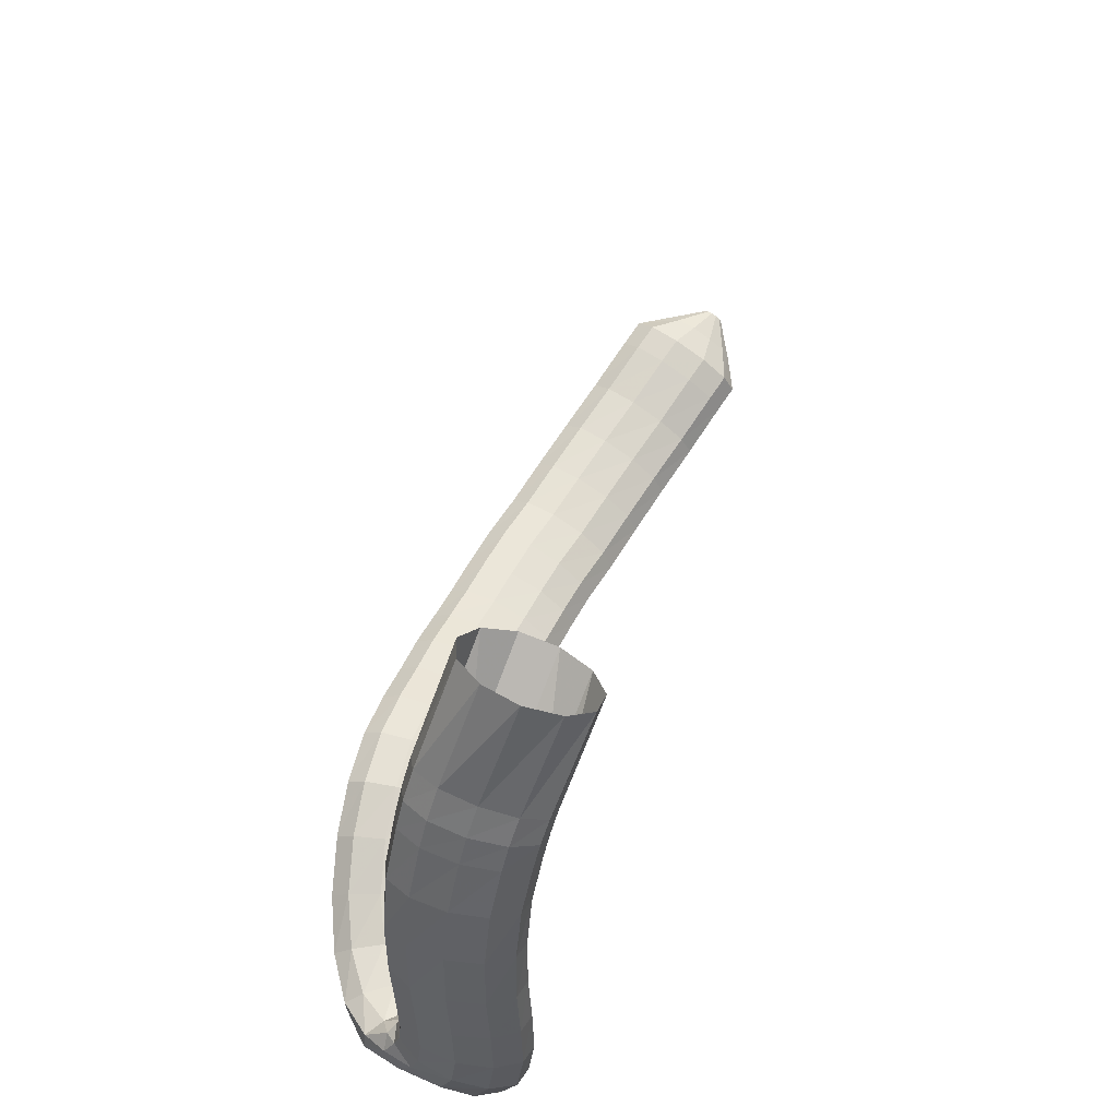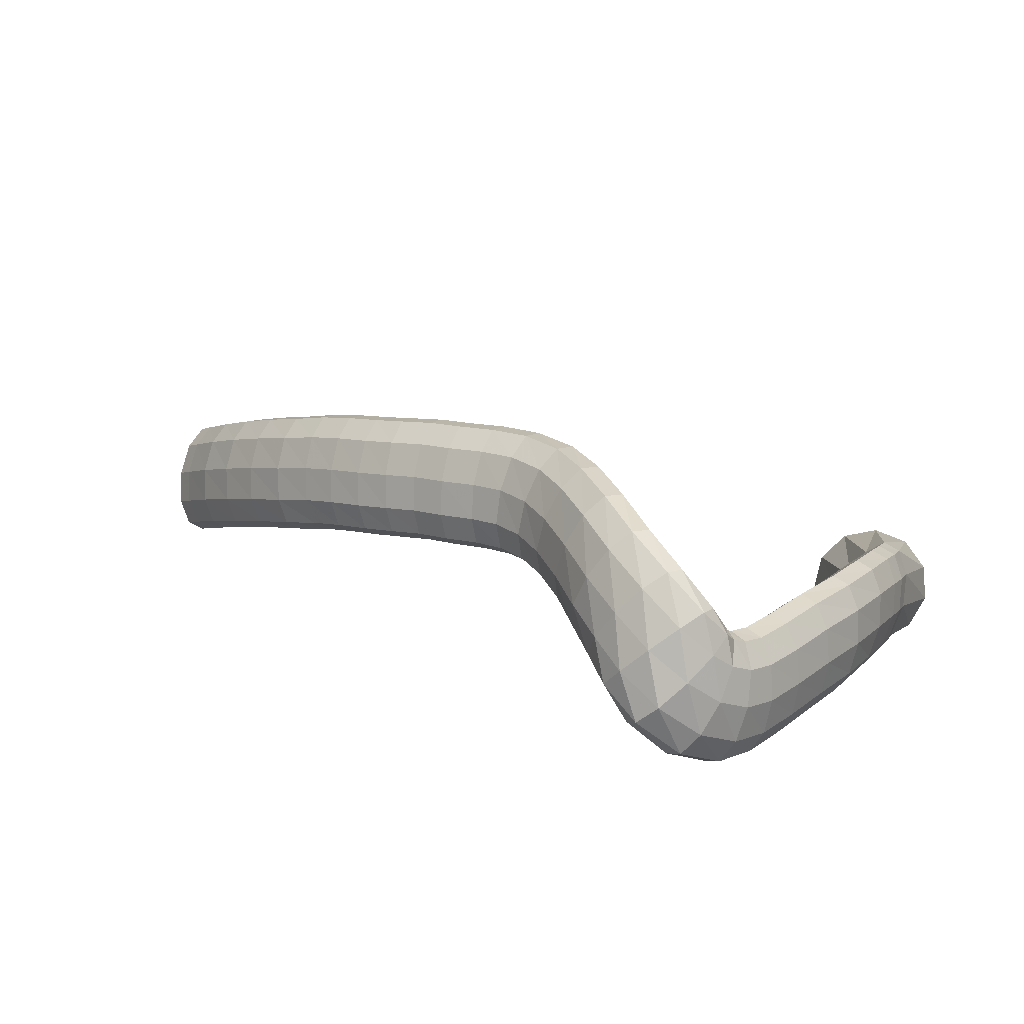
<metadata>
{"format":"obj","ext":"obj","renderer":"f3d","projection":"perspective","resolution":1024,"background":"white","views":[{"elev":50.5,"azim":109.2,"up":"+Y"},{"elev":16.8,"azim":39.6,"up":"+Z"}]}
</metadata>
<code>
g tube1
v 95.77 106.2 198.2
v 95.84 106.1 197.8
v 95.95 106.2 197.5
v 96.07 106.3 197.4
v 96.14 106.5 197.5
v 96.16 106.8 197.8
v 96.11 106.9 198.2
v 96.01 107 198.5
v 95.9 106.9 198.7
v 95.8 106.7 198.7
v 95.75 106.4 198.5
v 95.77 106.2 198.2
v 97.22 104.3 199.1
v 97.53 103.9 197.6
v 97.97 104 196.4
v 98.4 104.6 195.9
v 98.68 105.5 196.4
v 98.71 106.4 197.5
v 98.5 107.1 199.1
v 98.11 107.2 200.5
v 97.65 106.8 201.4
v 97.29 106 201.4
v 97.12 105.1 200.5
v 97.22 104.3 199.1
v 98.83 102.6 200
v 99.39 101.9 197.4
v 100.1 102.1 195.5
v 100.8 103.2 194.7
v 101.1 104.7 195.4
v 101.1 106.3 197.4
v 100.7 107.3 199.9
v 100 107.5 202.3
v 99.31 106.9 203.8
v 98.78 105.5 203.8
v 98.6 103.9 202.4
v 98.83 102.6 200
v 100.8 101.8 200.7
v 101.4 101.2 198.1
v 102.1 101.4 196.1
v 102.8 102.5 195.3
v 103.1 104 196
v 103.1 105.6 198
v 102.7 106.6 200.6
v 102 106.8 203
v 101.3 106.1 204.4
v 100.8 104.8 204.4
v 100.6 103.2 203
v 100.8 101.8 200.7
v 105 100.2 201.9
v 105.6 99.55 199.3
v 106.3 99.82 197.3
v 106.9 100.9 196.6
v 107.2 102.4 197.3
v 107.1 104 199.3
v 106.7 105 201.8
v 106.1 105.2 204.2
v 105.4 104.5 205.7
v 104.9 103.1 205.7
v 104.8 101.5 204.3
v 105 100.2 201.9
v 109.4 98.93 203.1
v 110 98.35 200.5
v 110.6 98.68 198.5
v 111.1 99.81 197.7
v 111.3 101.4 198.4
v 111.1 102.9 200.4
v 110.7 103.9 203
v 110.1 104 205.4
v 109.5 103.2 206.9
v 109.2 101.8 206.9
v 109.1 100.2 205.5
v 109.4 98.93 203.1
v 113.7 97.98 204.1
v 114.2 97.45 201.5
v 114.7 97.82 199.5
v 115.1 98.98 198.7
v 115.3 100.6 199.4
v 115.1 102 201.4
v 114.7 103 204
v 114.2 103.1 206.4
v 113.7 102.3 207.9
v 113.4 100.8 207.9
v 113.4 99.25 206.5
v 113.7 97.98 204.1
v 118 97.26 205
v 118.4 96.76 202.4
v 118.9 97.17 200.3
v 119.2 98.35 199.5
v 119.3 99.93 200.3
v 119.1 101.4 202.3
v 118.6 102.3 204.9
v 118.1 102.4 207.3
v 117.7 101.5 208.8
v 117.5 100.1 208.8
v 117.6 98.49 207.4
v 118 97.26 205
v 121.7 96.96 205.8
v 122.2 96.5 203.1
v 122.6 96.94 201.1
v 122.8 98.14 200.3
v 122.8 99.71 201
v 122.5 101.2 203
v 122.1 102 205.7
v 121.7 102 208.1
v 121.3 101.2 209.6
v 121.2 99.75 209.6
v 121.4 98.17 208.2
v 121.7 96.96 205.8
v 125 96.71 206.3
v 125.4 96.28 203.6
v 125.7 96.74 201.5
v 125.9 97.95 200.7
v 125.8 99.52 201.5
v 125.6 101 203.5
v 125.3 101.8 206.2
v 125 101.8 208.6
v 124.7 100.9 210.1
v 124.7 99.47 210.1
v 124.8 97.9 208.7
v 125 96.71 206.3
v 128.3 96.61 206.6
v 128.6 96.2 203.9
v 128.9 96.67 201.9
v 129 97.89 201.1
v 128.9 99.46 201.8
v 128.7 100.9 203.9
v 128.4 101.7 206.5
v 128.1 101.7 209
v 127.9 100.8 210.5
v 127.9 99.34 210.5
v 128.1 97.78 209.1
v 128.3 96.61 206.6
v 131.4 96.65 207
v 131.7 96.27 204.3
v 131.9 96.76 202.2
v 131.9 97.98 201.4
v 131.8 99.54 202.2
v 131.5 100.9 204.2
v 131.1 101.7 206.9
v 130.9 101.7 209.4
v 130.7 100.8 210.8
v 130.8 99.34 210.9
v 131 97.8 209.4
v 131.4 96.65 207
v 134.3 96.89 207.3
v 134.6 96.51 204.6
v 134.7 97 202.5
v 134.7 98.23 201.7
v 134.6 99.78 202.5
v 134.3 101.2 204.5
v 134.1 102 207.2
v 133.9 101.9 209.7
v 133.8 101 211.2
v 133.9 99.58 211.2
v 134.1 98.04 209.7
v 134.3 96.89 207.3
v 137.3 96.97 207.4
v 137.4 96.59 204.7
v 137.5 97.08 202.6
v 137.5 98.31 201.9
v 137.4 99.86 202.6
v 137.2 101.3 204.7
v 137 102.1 207.4
v 136.8 102 209.8
v 136.8 101.1 211.3
v 136.9 99.66 211.3
v 137.1 98.12 209.9
v 137.3 96.97 207.4
v 140.4 97.25 207.6
v 140.5 96.86 204.9
v 140.6 97.36 202.8
v 140.5 98.58 202
v 140.4 100.1 202.8
v 140.3 101.5 204.8
v 140.2 102.3 207.5
v 140.1 102.3 210
v 140 101.4 211.5
v 140.1 99.95 211.5
v 140.2 98.41 210.1
v 140.4 97.25 207.6
v 143.2 97.25 207.7
v 143.1 96.85 205
v 143.1 97.34 202.9
v 143.2 98.55 202.1
v 143.3 100.1 202.9
v 143.5 101.5 204.9
v 143.7 102.3 207.6
v 143.8 102.3 210.1
v 143.7 101.4 211.6
v 143.5 99.95 211.6
v 143.3 98.41 210.1
v 143.2 97.25 207.7
v 146.1 96.67 207.5
v 145.7 96.36 204.8
v 145.6 96.88 202.7
v 145.9 98.06 201.9
v 146.5 99.54 202.7
v 147.1 100.8 204.7
v 147.6 101.5 207.4
v 147.8 101.4 209.8
v 147.7 100.5 211.3
v 147.3 99.15 211.4
v 146.7 97.71 209.9
v 146.1 96.67 207.5
v 149.1 95.35 206.9
v 148.5 95.21 204.3
v 148.3 95.81 202.2
v 148.7 96.97 201.5
v 149.5 98.32 202.2
v 150.5 99.43 204.2
v 151.3 99.95 206.9
v 151.7 99.71 209.3
v 151.6 98.79 210.8
v 150.9 97.48 210.8
v 150 96.2 209.4
v 149.1 95.35 206.9
v 152.4 93.53 206
v 151.6 93.53 203.4
v 151.3 94.22 201.5
v 151.6 95.39 200.7
v 152.6 96.68 201.4
v 153.8 97.66 203.4
v 154.8 98.03 205.9
v 155.5 97.68 208.3
v 155.4 96.7 209.8
v 154.7 95.42 209.8
v 153.6 94.24 208.4
v 152.4 93.53 206
v 155.9 91.73 204.7
v 154.7 91.74 202.3
v 154 92.48 200.4
v 154.2 93.71 199.7
v 155.1 95.04 200.3
v 156.5 96.05 202.1
v 157.9 96.42 204.5
v 158.8 96.03 206.8
v 159.1 95.01 208.2
v 158.5 93.67 208.2
v 157.3 92.45 206.9
v 155.9 91.73 204.7
v 159.3 90.68 203
v 157.6 90.49 200.9
v 156.6 91.12 199.1
v 156.3 92.37 198.4
v 157.1 93.85 198.9
v 158.6 95.07 200.5
v 160.3 95.67 202.7
v 161.7 95.44 204.7
v 162.4 94.46 206
v 162.1 93.04 206.1
v 161 91.64 205
v 159.3 90.68 203
v 162.4 90.49 201
v 160.5 89.72 199.2
v 158.9 89.91 197.7
v 158.2 91.01 197.1
v 158.5 92.66 197.5
v 159.8 94.34 198.8
v 161.7 95.52 200.6
v 163.5 95.82 202.3
v 164.7 95.15 203.4
v 164.9 93.72 203.5
v 164 91.98 202.6
v 162.4 90.49 201
v 165 91.78 198.7
v 163.6 90.25 197
v 162 89.7 195.6
v 160.8 90.29 195.2
v 160.2 91.85 195.7
v 160.6 93.87 197.1
v 161.7 95.72 198.9
v 163.3 96.8 200.6
v 164.7 96.78 201.5
v 165.6 95.66 201.4
v 165.7 93.8 200.4
v 165 91.78 198.7
v 166.2 94.09 196.9
v 165.5 92.79 194.6
v 164.3 92.13 193
v 162.9 92.32 192.6
v 161.8 93.31 193.6
v 161.4 94.77 195.5
v 161.7 96.24 197.9
v 162.8 97.26 199.9
v 164.1 97.51 201
v 165.4 96.89 200.7
v 166.2 95.62 199.1
v 166.2 94.09 196.9
v 166.8 96.93 195.7
v 166.3 96.3 193.1
v 165.1 95.96 191.4
v 163.7 96 191
v 162.5 96.43 192.2
v 161.8 97.09 194.5
v 162 97.79 197.2
v 162.8 98.29 199.5
v 164.2 98.45 200.6
v 165.5 98.21 200.2
v 166.5 97.64 198.4
v 166.8 96.93 195.7
v 166.9 100.1 195.3
v 166.3 100 192.6
v 165.2 99.96 190.8
v 163.8 99.95 190.5
v 162.6 100 191.7
v 161.9 100.1 194.1
v 162.1 100.2 196.9
v 162.9 100.2 199.3
v 164.3 100.3 200.4
v 165.6 100.2 199.9
v 166.6 100.2 198
v 166.9 100.1 195.3
v 166.8 104 195.4
v 166.3 104.1 192.8
v 165.1 104.2 191
v 163.7 104.2 190.7
v 162.5 104.1 191.9
v 161.8 103.9 194.3
v 162 103.8 197.1
v 162.9 103.7 199.4
v 164.3 103.6 200.5
v 165.6 103.7 200
v 166.6 103.8 198.1
v 166.8 104 195.4
v 166.7 108.5 195.7
v 166.1 108.6 193
v 164.9 108.6 191.3
v 163.5 108.6 191
v 162.3 108.4 192.2
v 161.7 108.3 194.6
v 161.9 108.2 197.4
v 162.8 108.1 199.8
v 164.2 108.1 200.8
v 165.5 108.2 200.3
v 166.5 108.3 198.4
v 166.7 108.5 195.7
v 166.4 113.5 195.8
v 165.8 113.4 193.1
v 164.6 113.3 191.4
v 163.2 113.1 191.1
v 162 113 192.4
v 161.4 112.9 194.8
v 161.7 112.9 197.6
v 162.6 113.1 199.9
v 164 113.2 201
v 165.3 113.4 200.4
v 166.2 113.4 198.5
v 166.4 113.5 195.8
v 165.6 118.3 195.6
v 164.9 118 193
v 163.7 117.6 191.2
v 162.3 117.3 191
v 161.2 117.2 192.3
v 160.7 117.2 194.7
v 161 117.5 197.5
v 161.9 117.8 199.8
v 163.3 118.2 200.8
v 164.6 118.4 200.3
v 165.5 118.5 198.3
v 165.6 118.3 195.6
v 164.5 122.7 195.1
v 163.8 122.2 192.5
v 162.7 121.7 190.8
v 161.3 121.3 190.6
v 160.1 121.2 191.9
v 159.6 121.3 194.3
v 159.9 121.7 197.1
v 160.8 122.2 199.3
v 162.2 122.7 200.3
v 163.5 123 199.8
v 164.3 123 197.8
v 164.5 122.7 195.1
v 163.8 125 194.8
v 163.2 124.4 192.2
v 162.1 123.7 190.5
v 160.7 123.2 190.3
v 159.6 123.1 191.6
v 159.1 123.3 194
v 159.3 123.8 196.8
v 160.2 124.5 199
v 161.5 125.1 200
v 162.8 125.4 199.4
v 163.7 125.4 197.5
v 163.8 125 194.8
v 162.9 127.4 194.3
v 162.3 126.6 191.7
v 161.3 125.7 190.1
v 160 124.9 190
v 159 124.6 191.4
v 158.5 124.9 193.8
v 158.7 125.6 196.5
v 159.5 126.5 198.7
v 160.8 127.4 199.6
v 161.9 127.9 198.9
v 162.7 127.9 197
v 162.9 127.4 194.3
v 160.6 136 192.2
v 159.7 134.9 189.7
v 157.8 133.4 188.3
v 155.3 132 188.5
v 153.2 131.1 190.1
v 152.1 130.9 192.7
v 152.3 131.7 195.4
v 153.7 133 197.4
v 156 134.5 198
v 158.4 135.7 197.1
v 160.1 136.3 194.9
v 160.6 136 192.2
f 1 2 14
f 14 13 1
f 2 3 15
f 15 14 2
f 3 4 16
f 16 15 3
f 4 5 17
f 17 16 4
f 5 6 18
f 18 17 5
f 6 7 19
f 19 18 6
f 7 8 20
f 20 19 7
f 8 9 21
f 21 20 8
f 9 10 22
f 22 21 9
f 10 11 23
f 23 22 10
f 11 12 24
f 24 23 11
f 13 14 26
f 26 25 13
f 14 15 27
f 27 26 14
f 15 16 28
f 28 27 15
f 16 17 29
f 29 28 16
f 17 18 30
f 30 29 17
f 18 19 31
f 31 30 18
f 19 20 32
f 32 31 19
f 20 21 33
f 33 32 20
f 21 22 34
f 34 33 21
f 22 23 35
f 35 34 22
f 23 24 36
f 36 35 23
f 25 26 38
f 38 37 25
f 26 27 39
f 39 38 26
f 27 28 40
f 40 39 27
f 28 29 41
f 41 40 28
f 29 30 42
f 42 41 29
f 30 31 43
f 43 42 30
f 31 32 44
f 44 43 31
f 32 33 45
f 45 44 32
f 33 34 46
f 46 45 33
f 34 35 47
f 47 46 34
f 35 36 48
f 48 47 35
f 37 38 50
f 50 49 37
f 38 39 51
f 51 50 38
f 39 40 52
f 52 51 39
f 40 41 53
f 53 52 40
f 41 42 54
f 54 53 41
f 42 43 55
f 55 54 42
f 43 44 56
f 56 55 43
f 44 45 57
f 57 56 44
f 45 46 58
f 58 57 45
f 46 47 59
f 59 58 46
f 47 48 60
f 60 59 47
f 49 50 62
f 62 61 49
f 50 51 63
f 63 62 50
f 51 52 64
f 64 63 51
f 52 53 65
f 65 64 52
f 53 54 66
f 66 65 53
f 54 55 67
f 67 66 54
f 55 56 68
f 68 67 55
f 56 57 69
f 69 68 56
f 57 58 70
f 70 69 57
f 58 59 71
f 71 70 58
f 59 60 72
f 72 71 59
f 61 62 74
f 74 73 61
f 62 63 75
f 75 74 62
f 63 64 76
f 76 75 63
f 64 65 77
f 77 76 64
f 65 66 78
f 78 77 65
f 66 67 79
f 79 78 66
f 67 68 80
f 80 79 67
f 68 69 81
f 81 80 68
f 69 70 82
f 82 81 69
f 70 71 83
f 83 82 70
f 71 72 84
f 84 83 71
f 73 74 86
f 86 85 73
f 74 75 87
f 87 86 74
f 75 76 88
f 88 87 75
f 76 77 89
f 89 88 76
f 77 78 90
f 90 89 77
f 78 79 91
f 91 90 78
f 79 80 92
f 92 91 79
f 80 81 93
f 93 92 80
f 81 82 94
f 94 93 81
f 82 83 95
f 95 94 82
f 83 84 96
f 96 95 83
f 85 86 98
f 98 97 85
f 86 87 99
f 99 98 86
f 87 88 100
f 100 99 87
f 88 89 101
f 101 100 88
f 89 90 102
f 102 101 89
f 90 91 103
f 103 102 90
f 91 92 104
f 104 103 91
f 92 93 105
f 105 104 92
f 93 94 106
f 106 105 93
f 94 95 107
f 107 106 94
f 95 96 108
f 108 107 95
f 97 98 110
f 110 109 97
f 98 99 111
f 111 110 98
f 99 100 112
f 112 111 99
f 100 101 113
f 113 112 100
f 101 102 114
f 114 113 101
f 102 103 115
f 115 114 102
f 103 104 116
f 116 115 103
f 104 105 117
f 117 116 104
f 105 106 118
f 118 117 105
f 106 107 119
f 119 118 106
f 107 108 120
f 120 119 107
f 109 110 122
f 122 121 109
f 110 111 123
f 123 122 110
f 111 112 124
f 124 123 111
f 112 113 125
f 125 124 112
f 113 114 126
f 126 125 113
f 114 115 127
f 127 126 114
f 115 116 128
f 128 127 115
f 116 117 129
f 129 128 116
f 117 118 130
f 130 129 117
f 118 119 131
f 131 130 118
f 119 120 132
f 132 131 119
f 121 122 134
f 134 133 121
f 122 123 135
f 135 134 122
f 123 124 136
f 136 135 123
f 124 125 137
f 137 136 124
f 125 126 138
f 138 137 125
f 126 127 139
f 139 138 126
f 127 128 140
f 140 139 127
f 128 129 141
f 141 140 128
f 129 130 142
f 142 141 129
f 130 131 143
f 143 142 130
f 131 132 144
f 144 143 131
f 133 134 146
f 146 145 133
f 134 135 147
f 147 146 134
f 135 136 148
f 148 147 135
f 136 137 149
f 149 148 136
f 137 138 150
f 150 149 137
f 138 139 151
f 151 150 138
f 139 140 152
f 152 151 139
f 140 141 153
f 153 152 140
f 141 142 154
f 154 153 141
f 142 143 155
f 155 154 142
f 143 144 156
f 156 155 143
f 145 146 158
f 158 157 145
f 146 147 159
f 159 158 146
f 147 148 160
f 160 159 147
f 148 149 161
f 161 160 148
f 149 150 162
f 162 161 149
f 150 151 163
f 163 162 150
f 151 152 164
f 164 163 151
f 152 153 165
f 165 164 152
f 153 154 166
f 166 165 153
f 154 155 167
f 167 166 154
f 155 156 168
f 168 167 155
f 157 158 170
f 170 169 157
f 158 159 171
f 171 170 158
f 159 160 172
f 172 171 159
f 160 161 173
f 173 172 160
f 161 162 174
f 174 173 161
f 162 163 175
f 175 174 162
f 163 164 176
f 176 175 163
f 164 165 177
f 177 176 164
f 165 166 178
f 178 177 165
f 166 167 179
f 179 178 166
f 167 168 180
f 180 179 167
f 169 170 182
f 182 181 169
f 170 171 183
f 183 182 170
f 171 172 184
f 184 183 171
f 172 173 185
f 185 184 172
f 173 174 186
f 186 185 173
f 174 175 187
f 187 186 174
f 175 176 188
f 188 187 175
f 176 177 189
f 189 188 176
f 177 178 190
f 190 189 177
f 178 179 191
f 191 190 178
f 179 180 192
f 192 191 179
f 181 182 194
f 194 193 181
f 182 183 195
f 195 194 182
f 183 184 196
f 196 195 183
f 184 185 197
f 197 196 184
f 185 186 198
f 198 197 185
f 186 187 199
f 199 198 186
f 187 188 200
f 200 199 187
f 188 189 201
f 201 200 188
f 189 190 202
f 202 201 189
f 190 191 203
f 203 202 190
f 191 192 204
f 204 203 191
f 193 194 206
f 206 205 193
f 194 195 207
f 207 206 194
f 195 196 208
f 208 207 195
f 196 197 209
f 209 208 196
f 197 198 210
f 210 209 197
f 198 199 211
f 211 210 198
f 199 200 212
f 212 211 199
f 200 201 213
f 213 212 200
f 201 202 214
f 214 213 201
f 202 203 215
f 215 214 202
f 203 204 216
f 216 215 203
f 205 206 218
f 218 217 205
f 206 207 219
f 219 218 206
f 207 208 220
f 220 219 207
f 208 209 221
f 221 220 208
f 209 210 222
f 222 221 209
f 210 211 223
f 223 222 210
f 211 212 224
f 224 223 211
f 212 213 225
f 225 224 212
f 213 214 226
f 226 225 213
f 214 215 227
f 227 226 214
f 215 216 228
f 228 227 215
f 217 218 230
f 230 229 217
f 218 219 231
f 231 230 218
f 219 220 232
f 232 231 219
f 220 221 233
f 233 232 220
f 221 222 234
f 234 233 221
f 222 223 235
f 235 234 222
f 223 224 236
f 236 235 223
f 224 225 237
f 237 236 224
f 225 226 238
f 238 237 225
f 226 227 239
f 239 238 226
f 227 228 240
f 240 239 227
f 229 230 242
f 242 241 229
f 230 231 243
f 243 242 230
f 231 232 244
f 244 243 231
f 232 233 245
f 245 244 232
f 233 234 246
f 246 245 233
f 234 235 247
f 247 246 234
f 235 236 248
f 248 247 235
f 236 237 249
f 249 248 236
f 237 238 250
f 250 249 237
f 238 239 251
f 251 250 238
f 239 240 252
f 252 251 239
f 241 242 254
f 254 253 241
f 242 243 255
f 255 254 242
f 243 244 256
f 256 255 243
f 244 245 257
f 257 256 244
f 245 246 258
f 258 257 245
f 246 247 259
f 259 258 246
f 247 248 260
f 260 259 247
f 248 249 261
f 261 260 248
f 249 250 262
f 262 261 249
f 250 251 263
f 263 262 250
f 251 252 264
f 264 263 251
f 253 254 266
f 266 265 253
f 254 255 267
f 267 266 254
f 255 256 268
f 268 267 255
f 256 257 269
f 269 268 256
f 257 258 270
f 270 269 257
f 258 259 271
f 271 270 258
f 259 260 272
f 272 271 259
f 260 261 273
f 273 272 260
f 261 262 274
f 274 273 261
f 262 263 275
f 275 274 262
f 263 264 276
f 276 275 263
f 265 266 278
f 278 277 265
f 266 267 279
f 279 278 266
f 267 268 280
f 280 279 267
f 268 269 281
f 281 280 268
f 269 270 282
f 282 281 269
f 270 271 283
f 283 282 270
f 271 272 284
f 284 283 271
f 272 273 285
f 285 284 272
f 273 274 286
f 286 285 273
f 274 275 287
f 287 286 274
f 275 276 288
f 288 287 275
f 277 278 290
f 290 289 277
f 278 279 291
f 291 290 278
f 279 280 292
f 292 291 279
f 280 281 293
f 293 292 280
f 281 282 294
f 294 293 281
f 282 283 295
f 295 294 282
f 283 284 296
f 296 295 283
f 284 285 297
f 297 296 284
f 285 286 298
f 298 297 285
f 286 287 299
f 299 298 286
f 287 288 300
f 300 299 287
f 289 290 302
f 302 301 289
f 290 291 303
f 303 302 290
f 291 292 304
f 304 303 291
f 292 293 305
f 305 304 292
f 293 294 306
f 306 305 293
f 294 295 307
f 307 306 294
f 295 296 308
f 308 307 295
f 296 297 309
f 309 308 296
f 297 298 310
f 310 309 297
f 298 299 311
f 311 310 298
f 299 300 312
f 312 311 299
f 301 302 314
f 314 313 301
f 302 303 315
f 315 314 302
f 303 304 316
f 316 315 303
f 304 305 317
f 317 316 304
f 305 306 318
f 318 317 305
f 306 307 319
f 319 318 306
f 307 308 320
f 320 319 307
f 308 309 321
f 321 320 308
f 309 310 322
f 322 321 309
f 310 311 323
f 323 322 310
f 311 312 324
f 324 323 311
f 313 314 326
f 326 325 313
f 314 315 327
f 327 326 314
f 315 316 328
f 328 327 315
f 316 317 329
f 329 328 316
f 317 318 330
f 330 329 317
f 318 319 331
f 331 330 318
f 319 320 332
f 332 331 319
f 320 321 333
f 333 332 320
f 321 322 334
f 334 333 321
f 322 323 335
f 335 334 322
f 323 324 336
f 336 335 323
f 325 326 338
f 338 337 325
f 326 327 339
f 339 338 326
f 327 328 340
f 340 339 327
f 328 329 341
f 341 340 328
f 329 330 342
f 342 341 329
f 330 331 343
f 343 342 330
f 331 332 344
f 344 343 331
f 332 333 345
f 345 344 332
f 333 334 346
f 346 345 333
f 334 335 347
f 347 346 334
f 335 336 348
f 348 347 335
f 337 338 350
f 350 349 337
f 338 339 351
f 351 350 338
f 339 340 352
f 352 351 339
f 340 341 353
f 353 352 340
f 341 342 354
f 354 353 341
f 342 343 355
f 355 354 342
f 343 344 356
f 356 355 343
f 344 345 357
f 357 356 344
f 345 346 358
f 358 357 345
f 346 347 359
f 359 358 346
f 347 348 360
f 360 359 347
f 349 350 362
f 362 361 349
f 350 351 363
f 363 362 350
f 351 352 364
f 364 363 351
f 352 353 365
f 365 364 352
f 353 354 366
f 366 365 353
f 354 355 367
f 367 366 354
f 355 356 368
f 368 367 355
f 356 357 369
f 369 368 356
f 357 358 370
f 370 369 357
f 358 359 371
f 371 370 358
f 359 360 372
f 372 371 359
f 361 362 374
f 374 373 361
f 362 363 375
f 375 374 362
f 363 364 376
f 376 375 363
f 364 365 377
f 377 376 364
f 365 366 378
f 378 377 365
f 366 367 379
f 379 378 366
f 367 368 380
f 380 379 367
f 368 369 381
f 381 380 368
f 369 370 382
f 382 381 369
f 370 371 383
f 383 382 370
f 371 372 384
f 384 383 371
f 373 374 386
f 386 385 373
f 374 375 387
f 387 386 374
f 375 376 388
f 388 387 375
f 376 377 389
f 389 388 376
f 377 378 390
f 390 389 377
f 378 379 391
f 391 390 378
f 379 380 392
f 392 391 379
f 380 381 393
f 393 392 380
f 381 382 394
f 394 393 381
f 382 383 395
f 395 394 382
f 383 384 396
f 396 395 383
f 385 386 398
f 398 397 385
f 386 387 399
f 399 398 386
f 387 388 400
f 400 399 387
f 388 389 401
f 401 400 388
f 389 390 402
f 402 401 389
f 390 391 403
f 403 402 390
f 391 392 404
f 404 403 391
f 392 393 405
f 405 404 392
f 393 394 406
f 406 405 393
f 394 395 407
f 407 406 394
f 395 396 408
f 408 407 395
g

</code>
